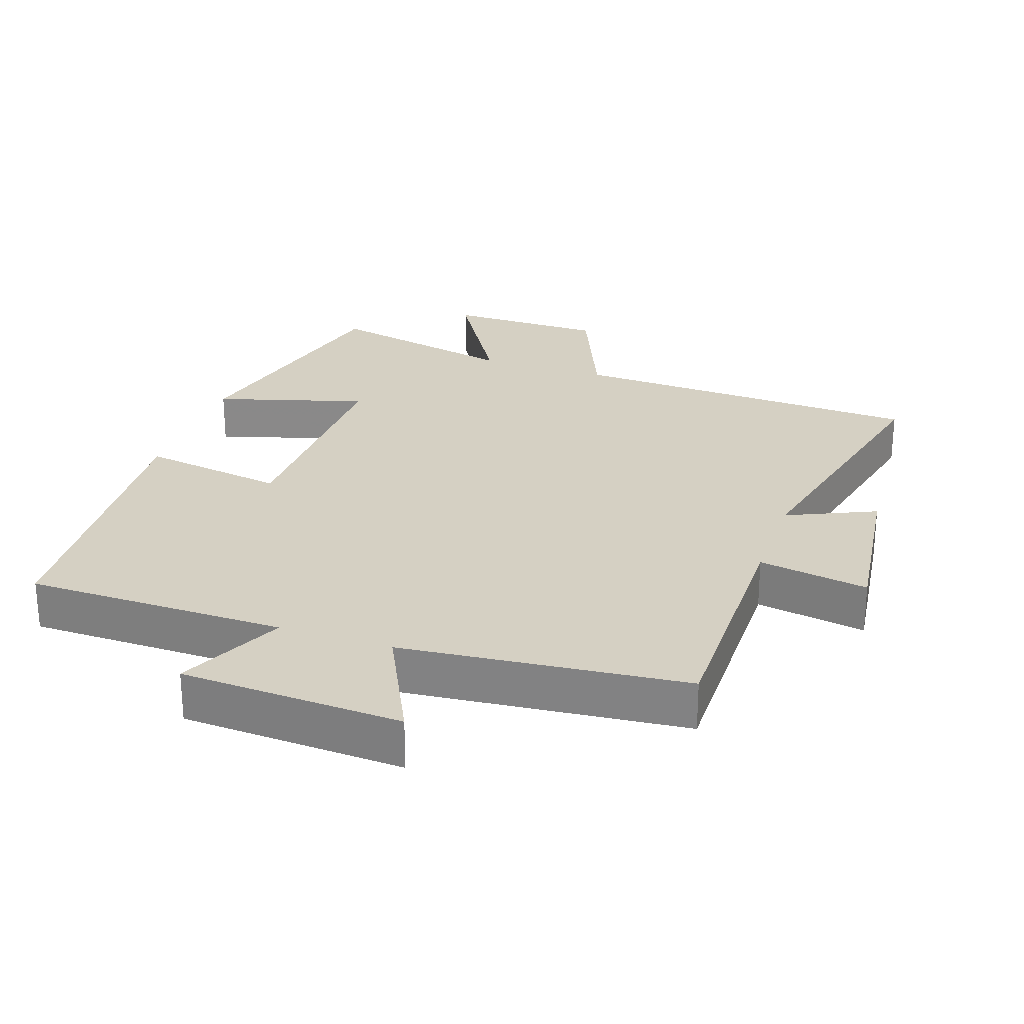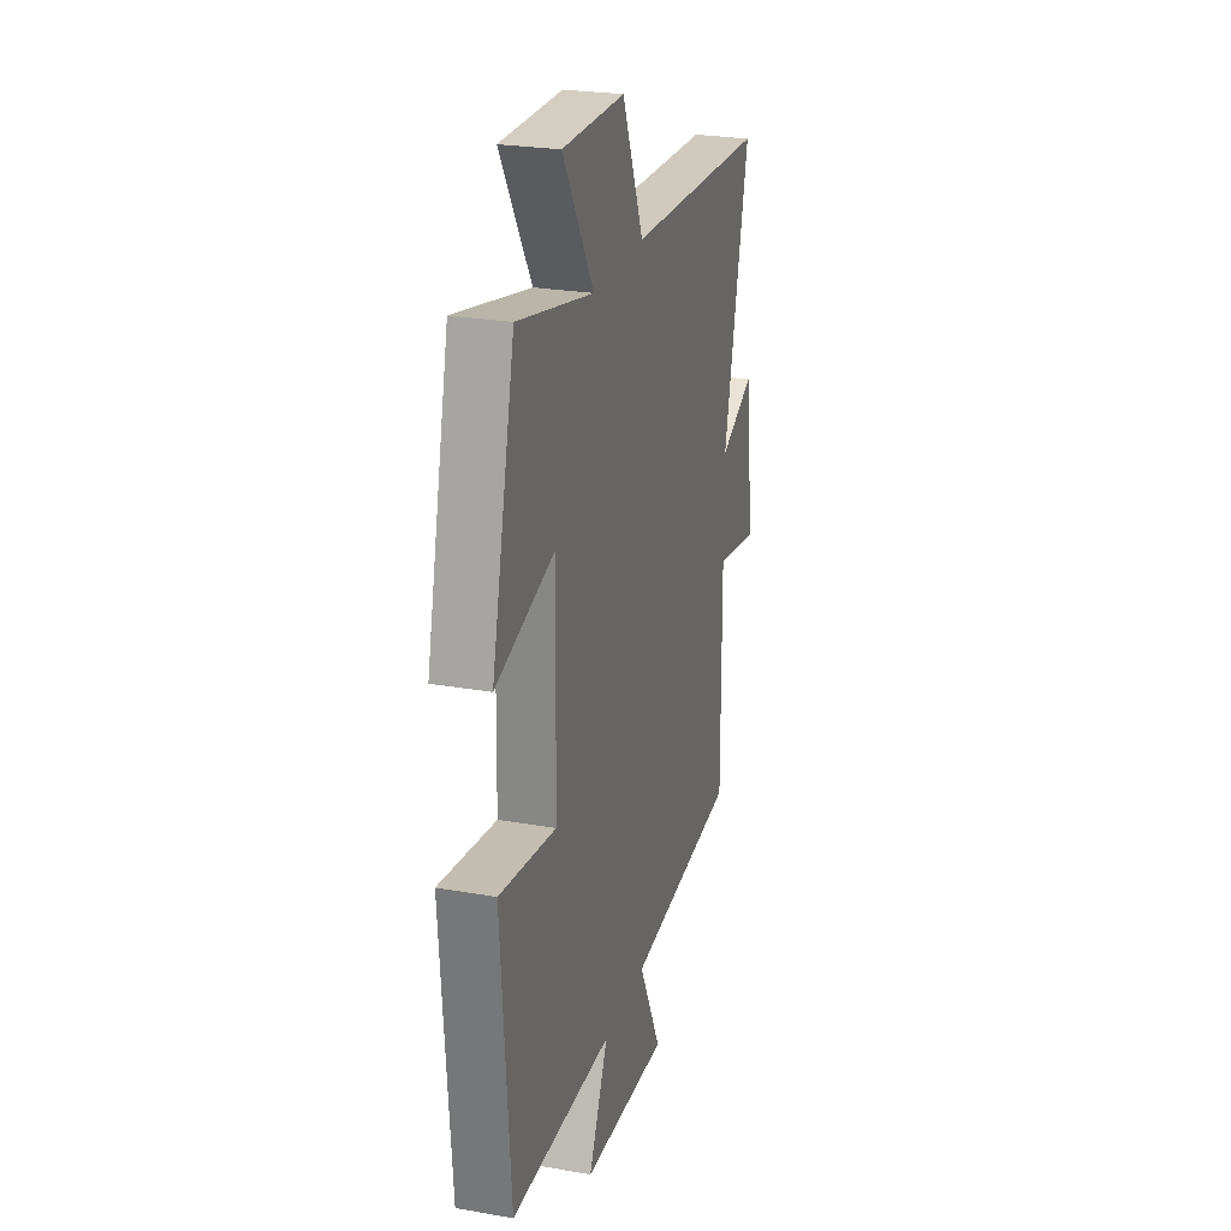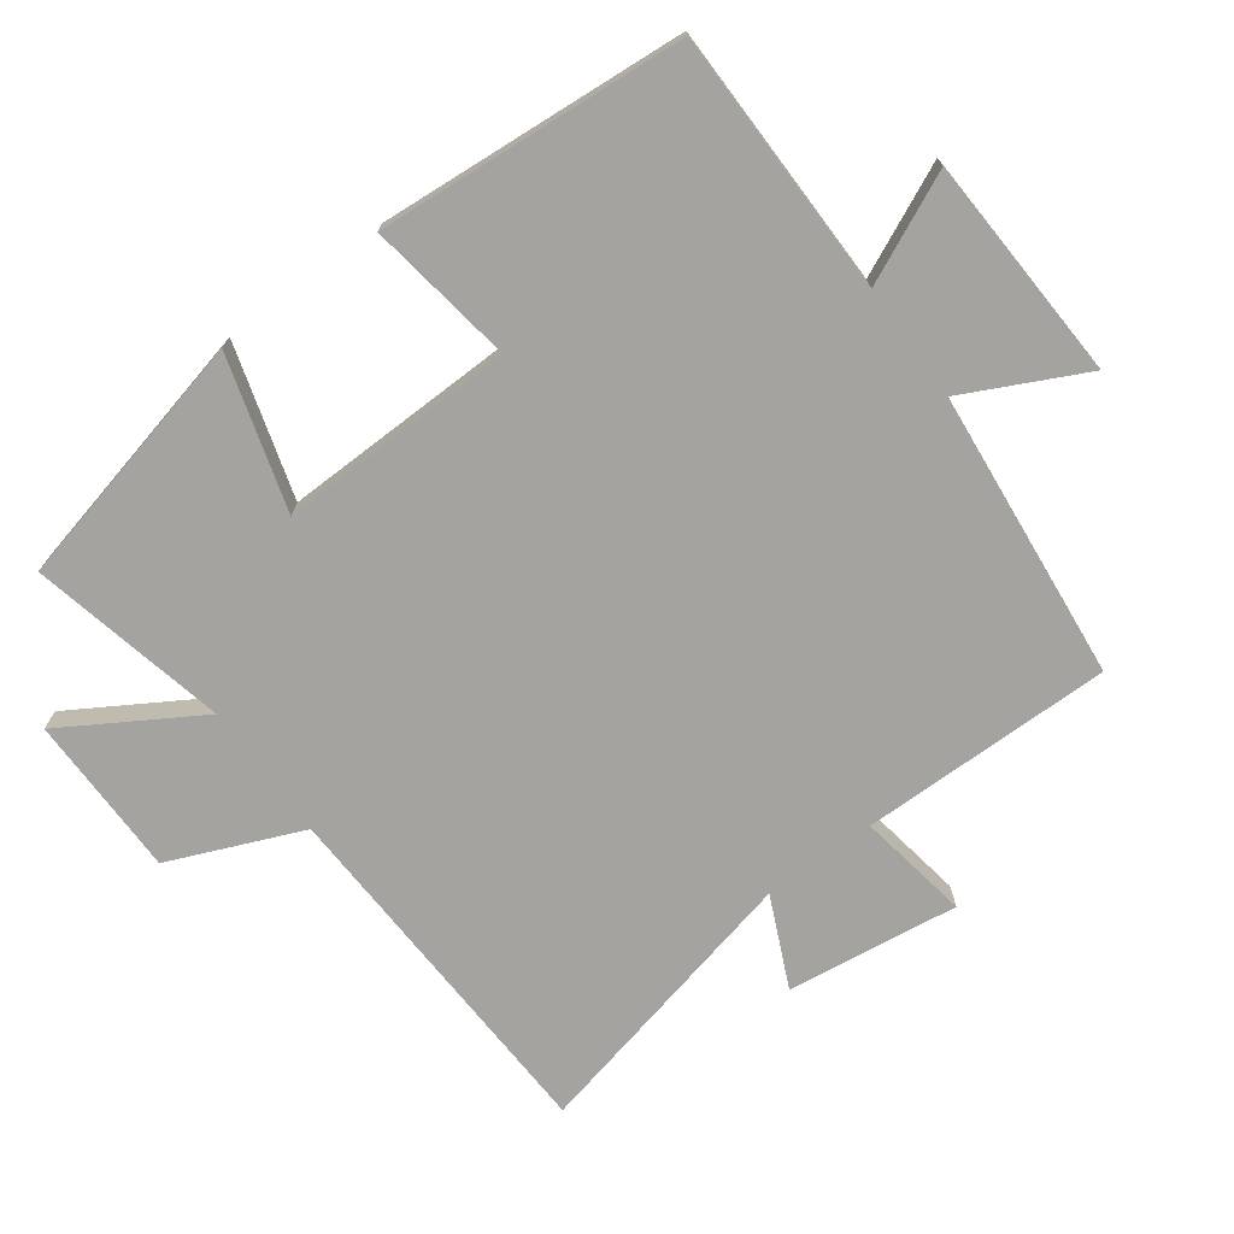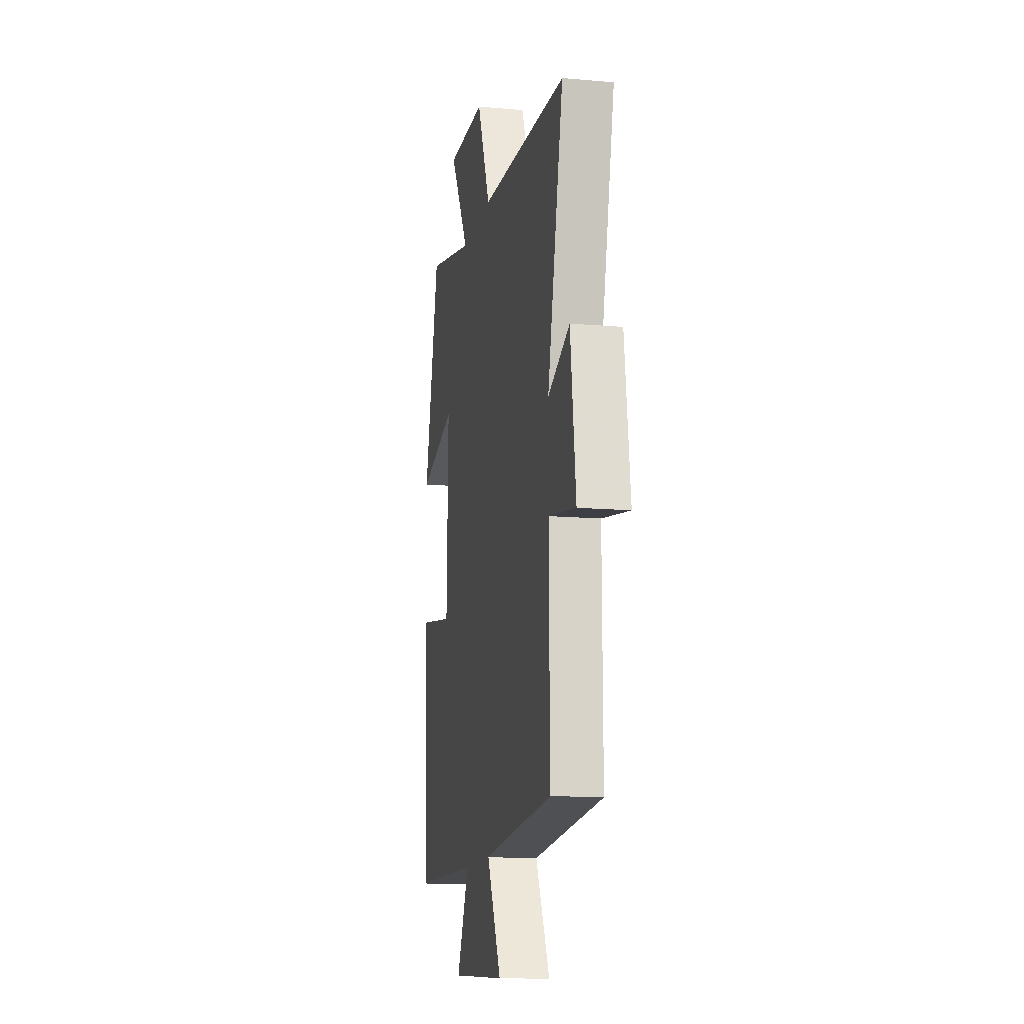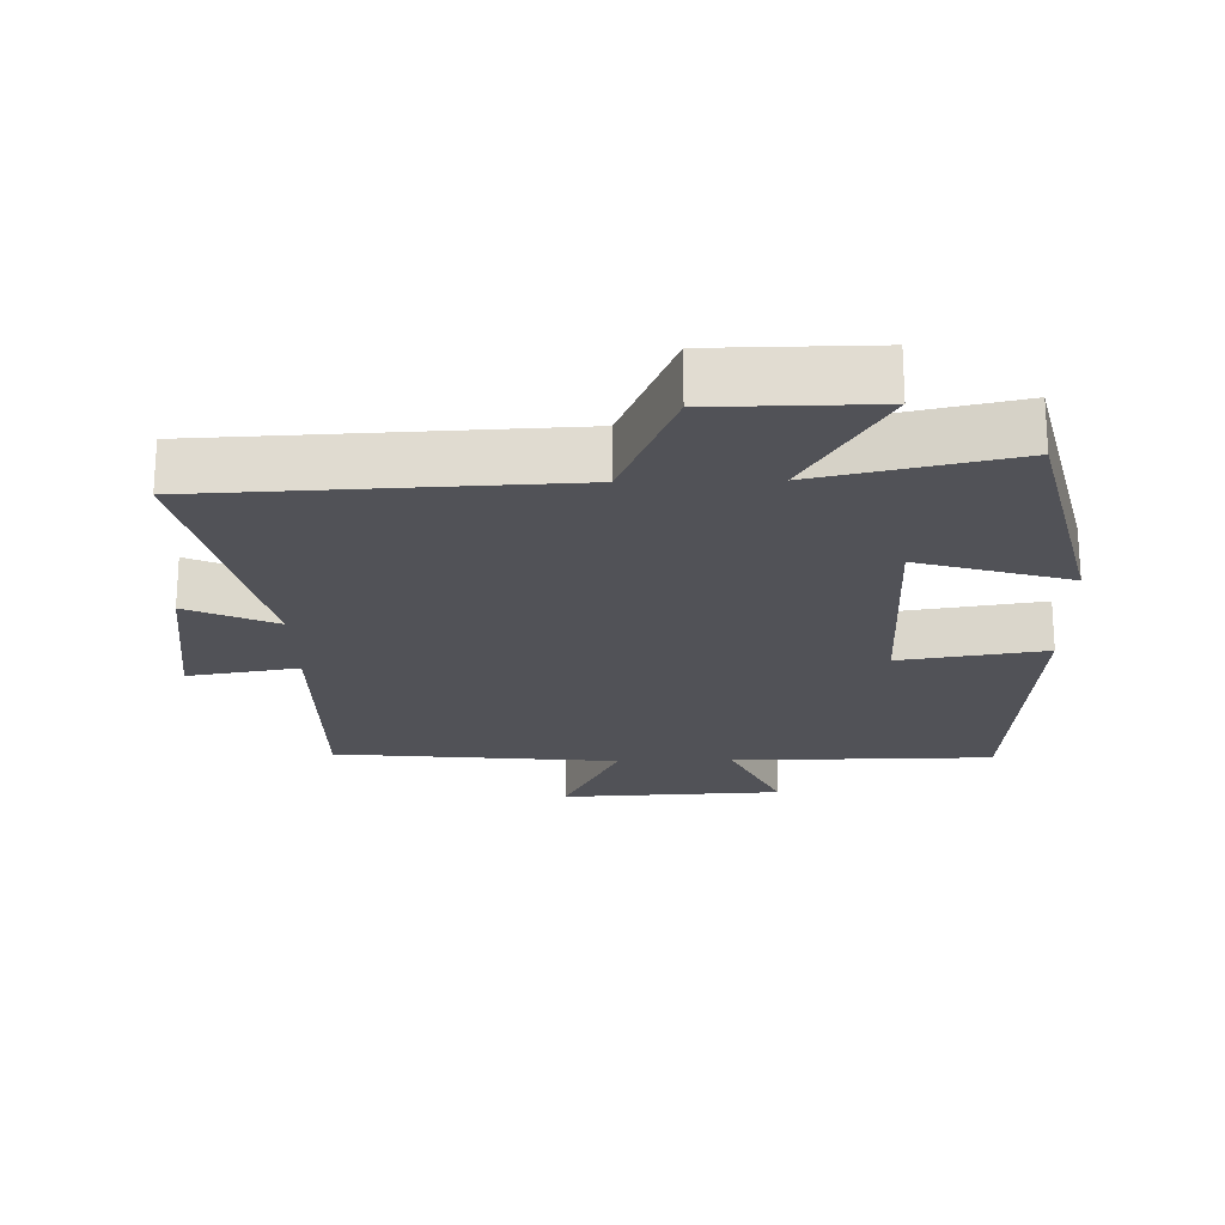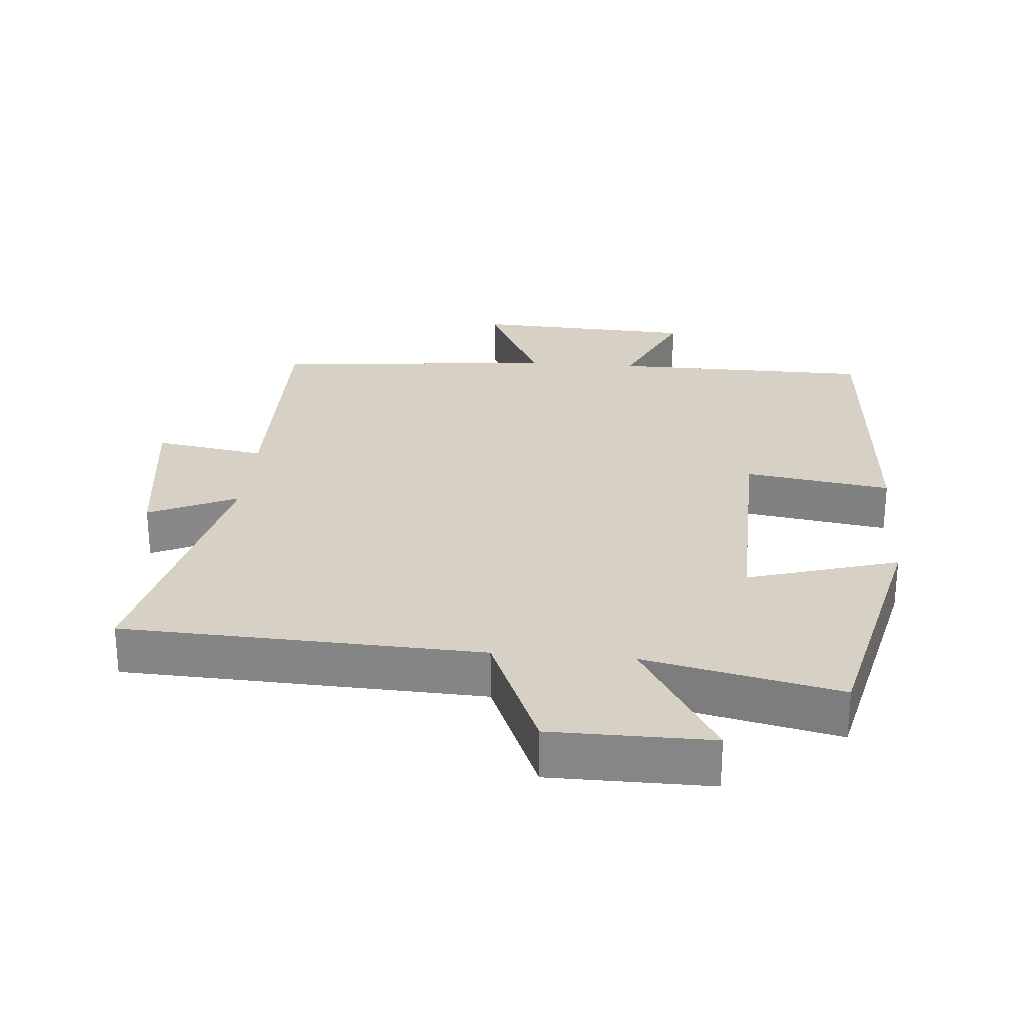
<metadata>
{"format":"obj","ext":"obj","renderer":"f3d","projection":"perspective","resolution":1024,"background":"white","views":[{"elev":26.4,"azim":-161.1,"up":"+Y"},{"elev":25.4,"azim":105.9,"up":"+Z"},{"elev":-72.9,"azim":126.2,"up":"+Y"},{"elev":-13.4,"azim":-101.3,"up":"+Z"},{"elev":-21.5,"azim":1.3,"up":"+Y"},{"elev":27.0,"azim":4.7,"up":"+Y"}]}
</metadata>
<code>
v -0.502 0.07 -0.459
v -0.5 0.07 -0.095
v -0.662 0.07 -0.122
v -0.63 0.07 0.126
v -0.5 0.07 0.067
v -0.594 0.07 0.477
v -0.07 0.07 0.5
v 0.01 0.07 0.691
v 0.244 0.07 0.693
v 0.128 0.07 0.5
v 0.412 0.07 0.563
v 0.5 0.07 0.193
v 0.279 0.07 0.258
v 0.287 0.07 -0.084
v 0.5 0.07 -0.051
v 0.467 0.07 -0.496
v 0.084 0.07 -0.5
v 0.157 0.07 -0.657
v -0.169 0.07 -0.673
v -0.084 0.07 -0.5
v -0.502 0 -0.459
v -0.5 0 -0.095
v -0.662 0 -0.122
v -0.63 0 0.126
v -0.5 0 0.067
v -0.594 0 0.477
v -0.07 0 0.5
v 0.01 0 0.691
v 0.244 0 0.693
v 0.128 0 0.5
v 0.412 0 0.563
v 0.5 0 0.193
v 0.279 0 0.258
v 0.287 0 -0.084
v 0.5 0 -0.051
v 0.467 0 -0.496
v 0.084 0 -0.5
v 0.157 0 -0.657
v -0.169 0 -0.673
v -0.084 0 -0.5
f 17 18 19 20
f 17 20 1
f 16 17 1
f 15 16 1
f 14 15 1
f 13 14 1 2
f 10 11 12 13
f 10 13 2 3
f 7 8 9 10
f 5 6 7 10
f 5 10 3
f 3 4 5
f 40 39 38 37
f 21 40 37
f 21 37 36
f 21 36 35
f 21 35 34
f 22 21 34 33
f 33 32 31 30
f 23 22 33 30
f 30 29 28 27
f 30 27 26 25
f 23 30 25
f 25 24 23
f 1 21 22 2
f 2 22 23 3
f 3 23 24 4
f 4 24 25 5
f 5 25 26 6
f 6 26 27 7
f 7 27 28 8
f 8 28 29 9
f 9 29 30 10
f 10 30 31 11
f 11 31 32 12
f 12 32 33 13
f 13 33 34 14
f 14 34 35 15
f 15 35 36 16
f 16 36 37 17
f 17 37 38 18
f 18 38 39 19
f 19 39 40 20
f 20 40 21 1

</code>
